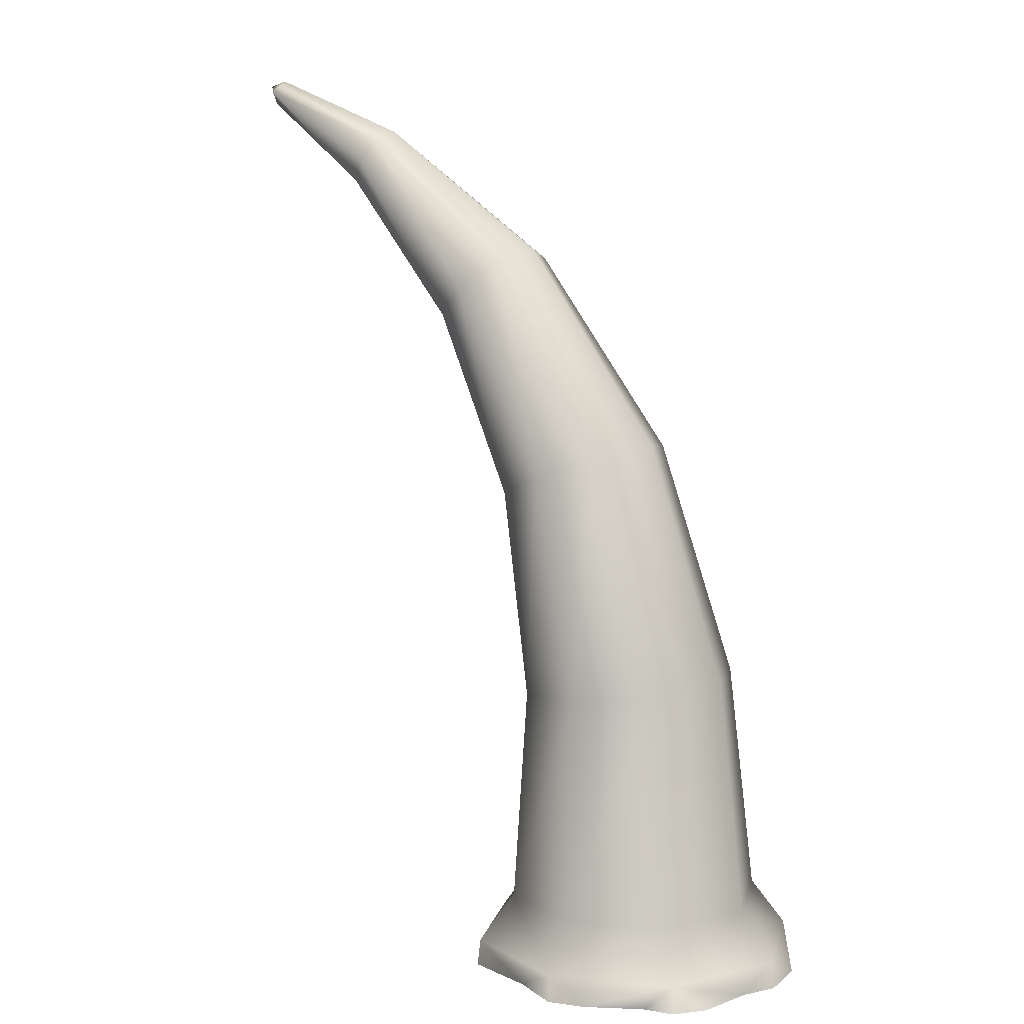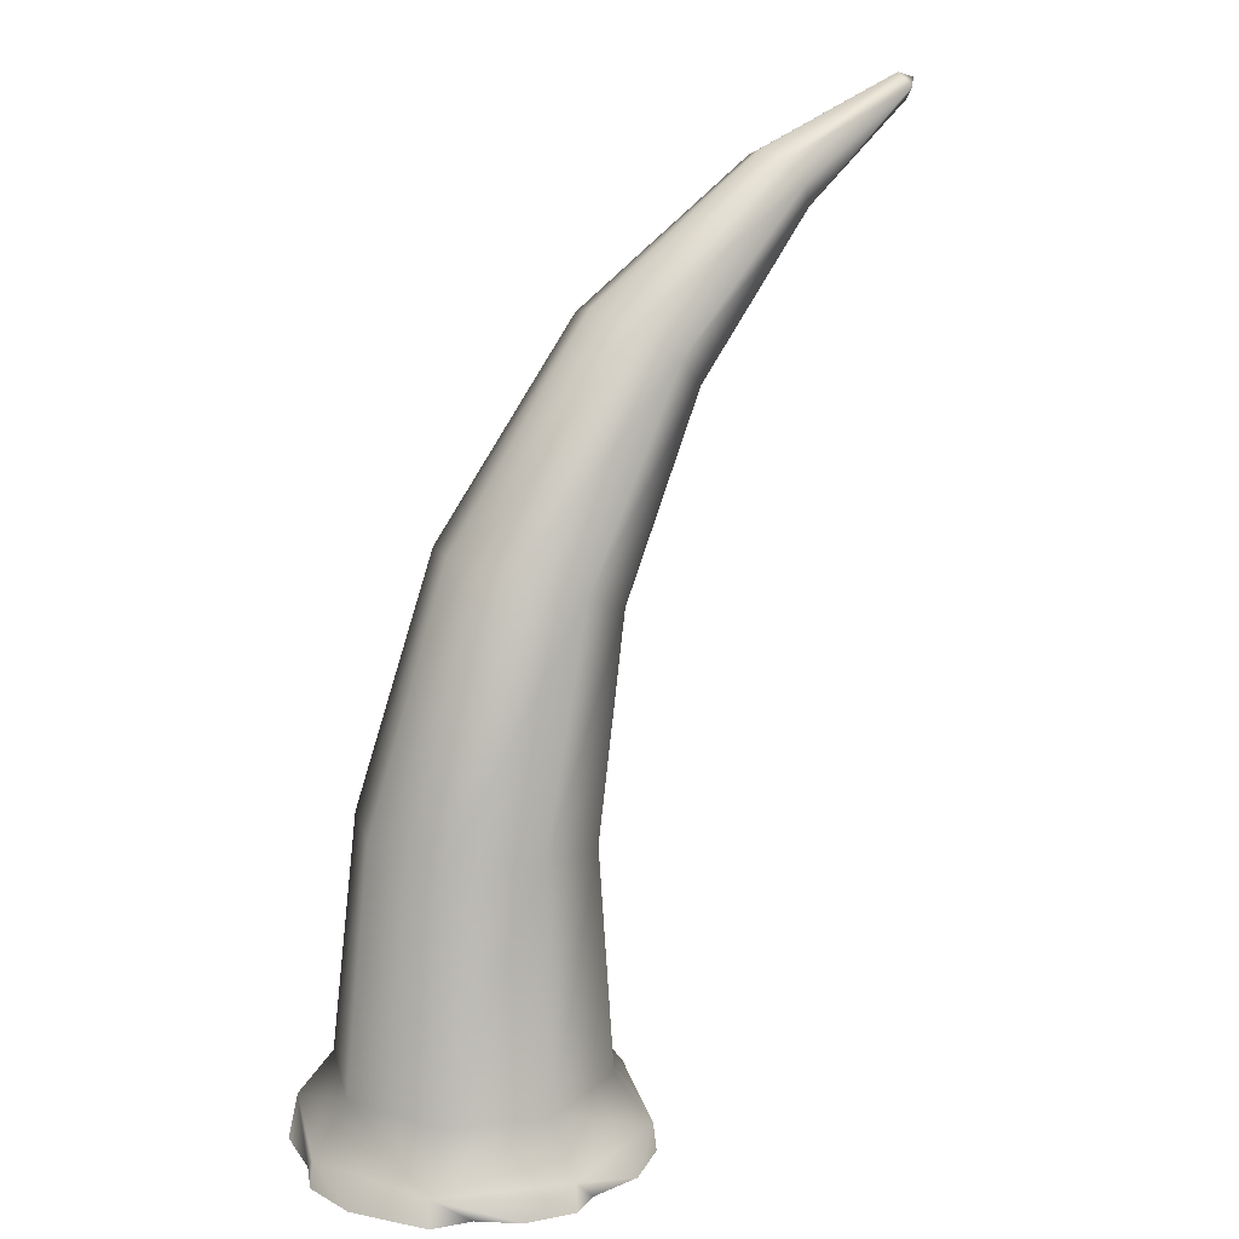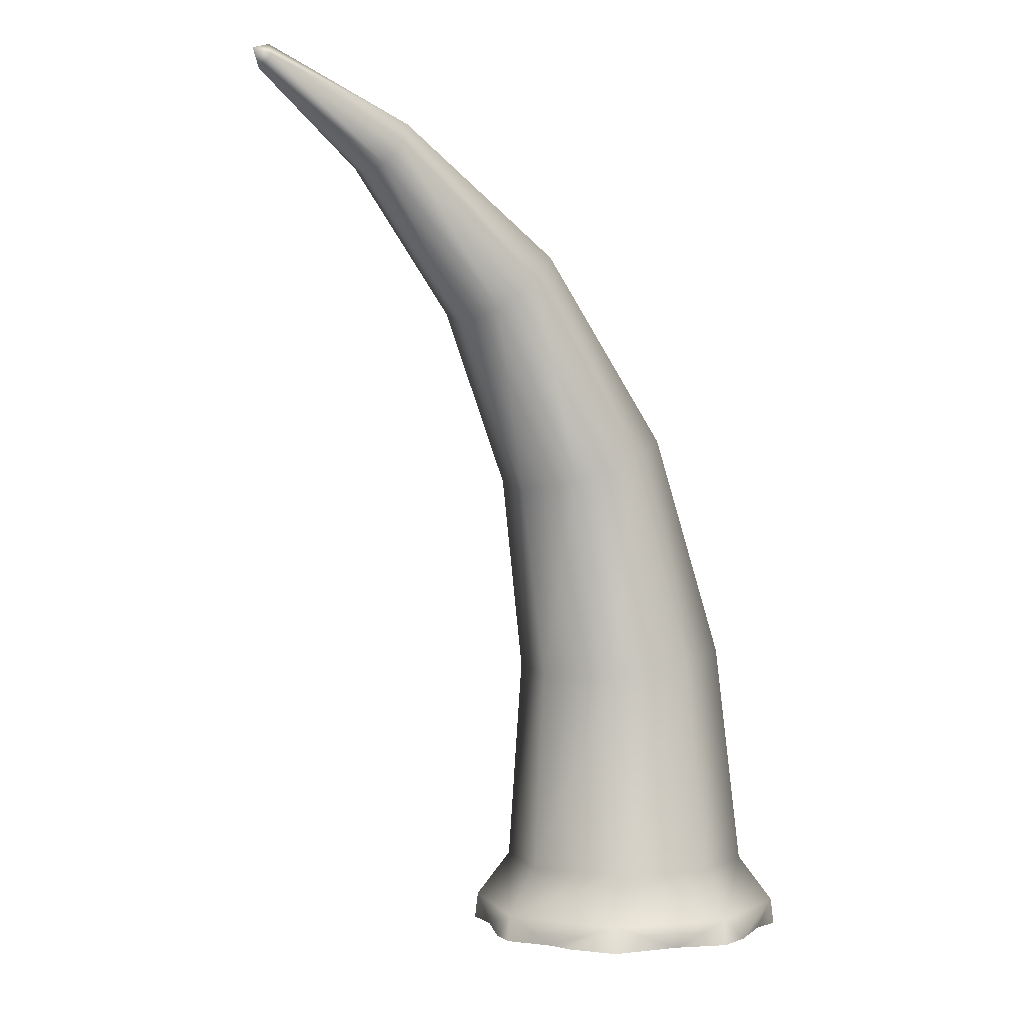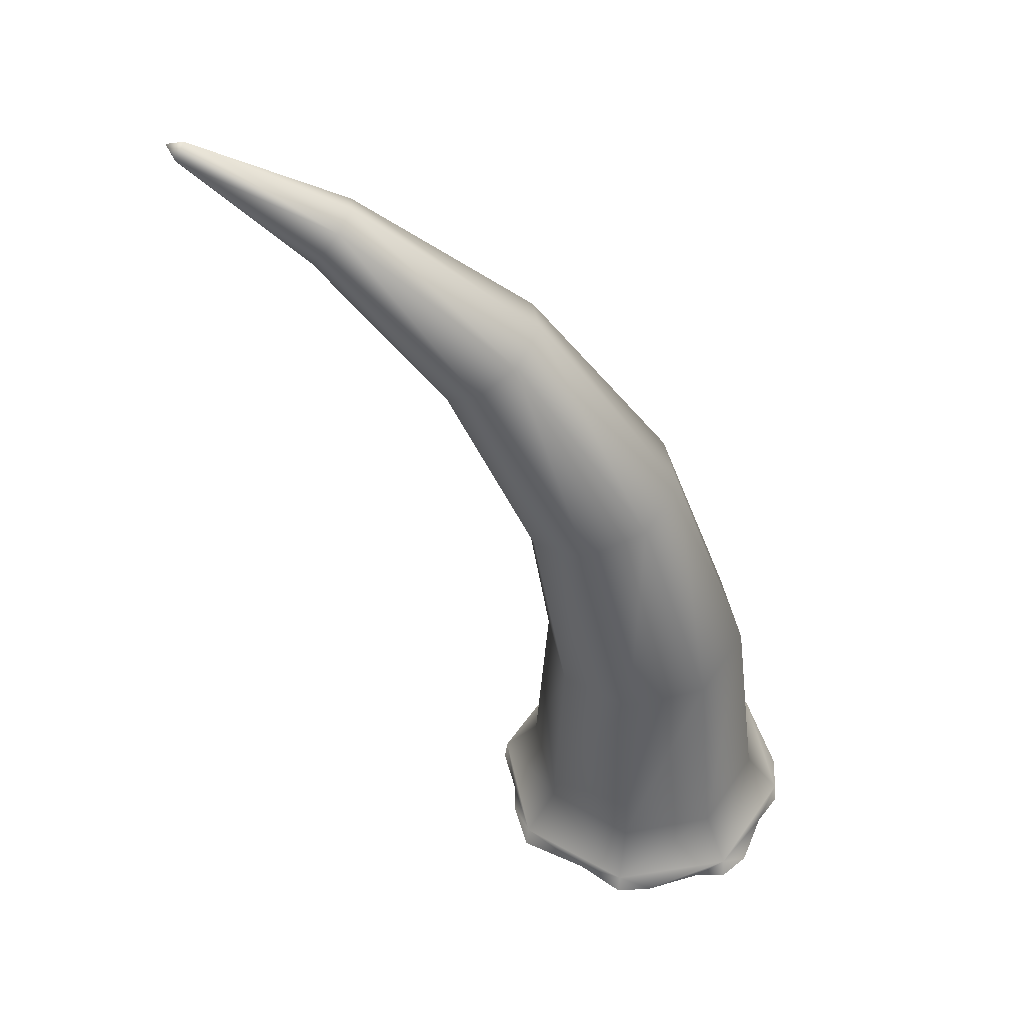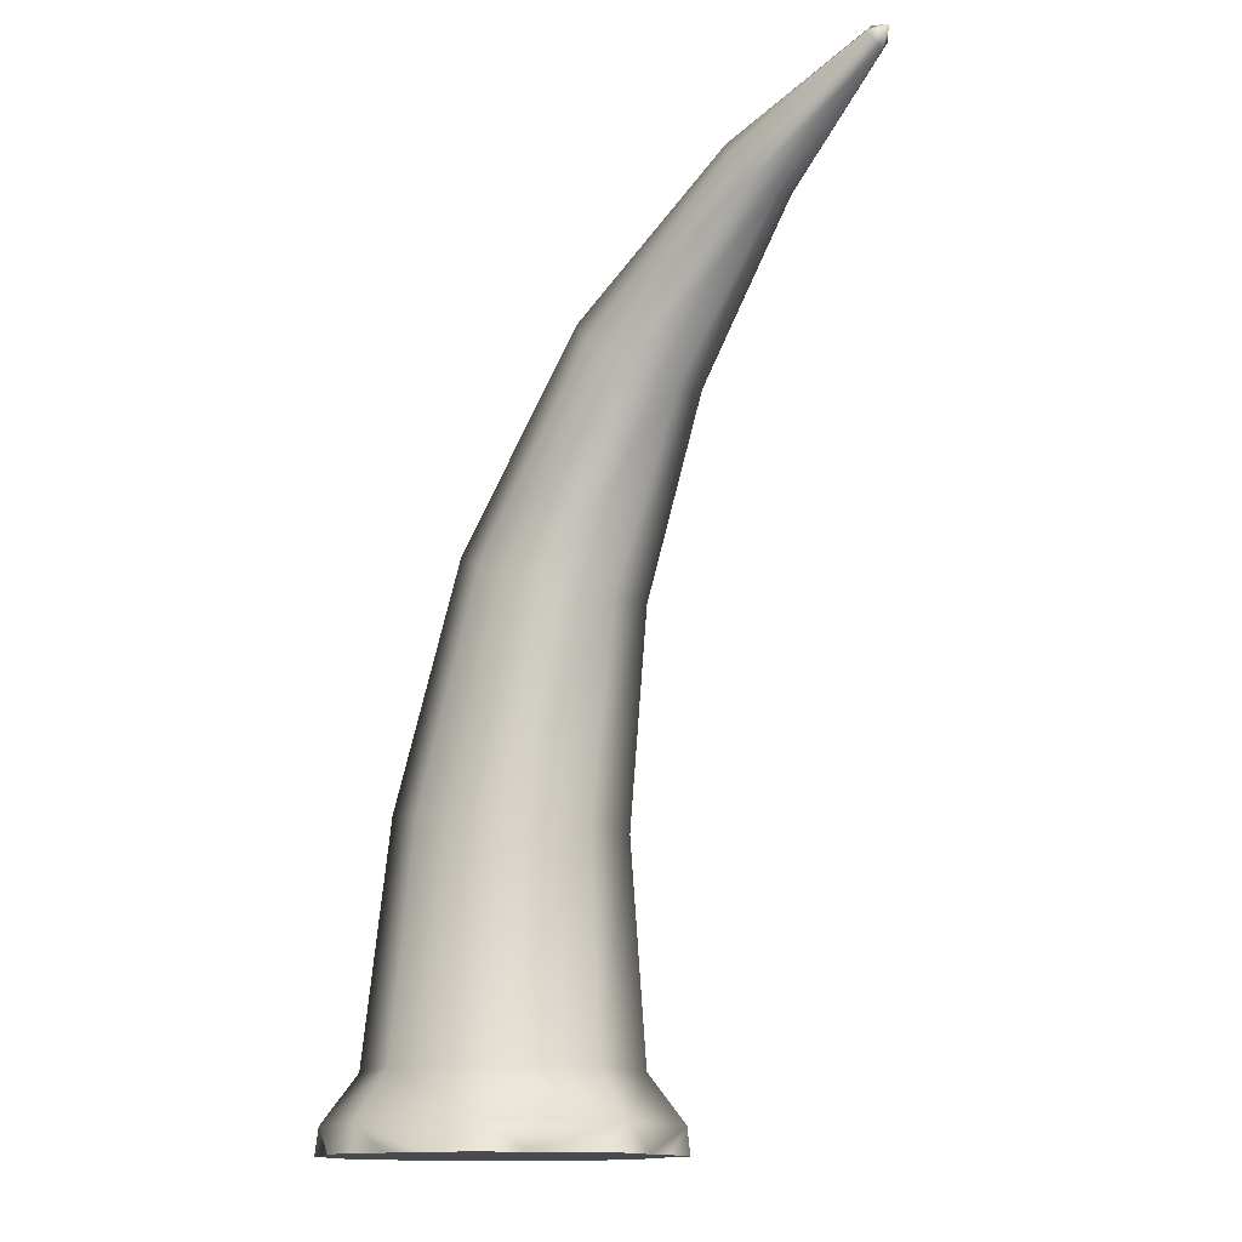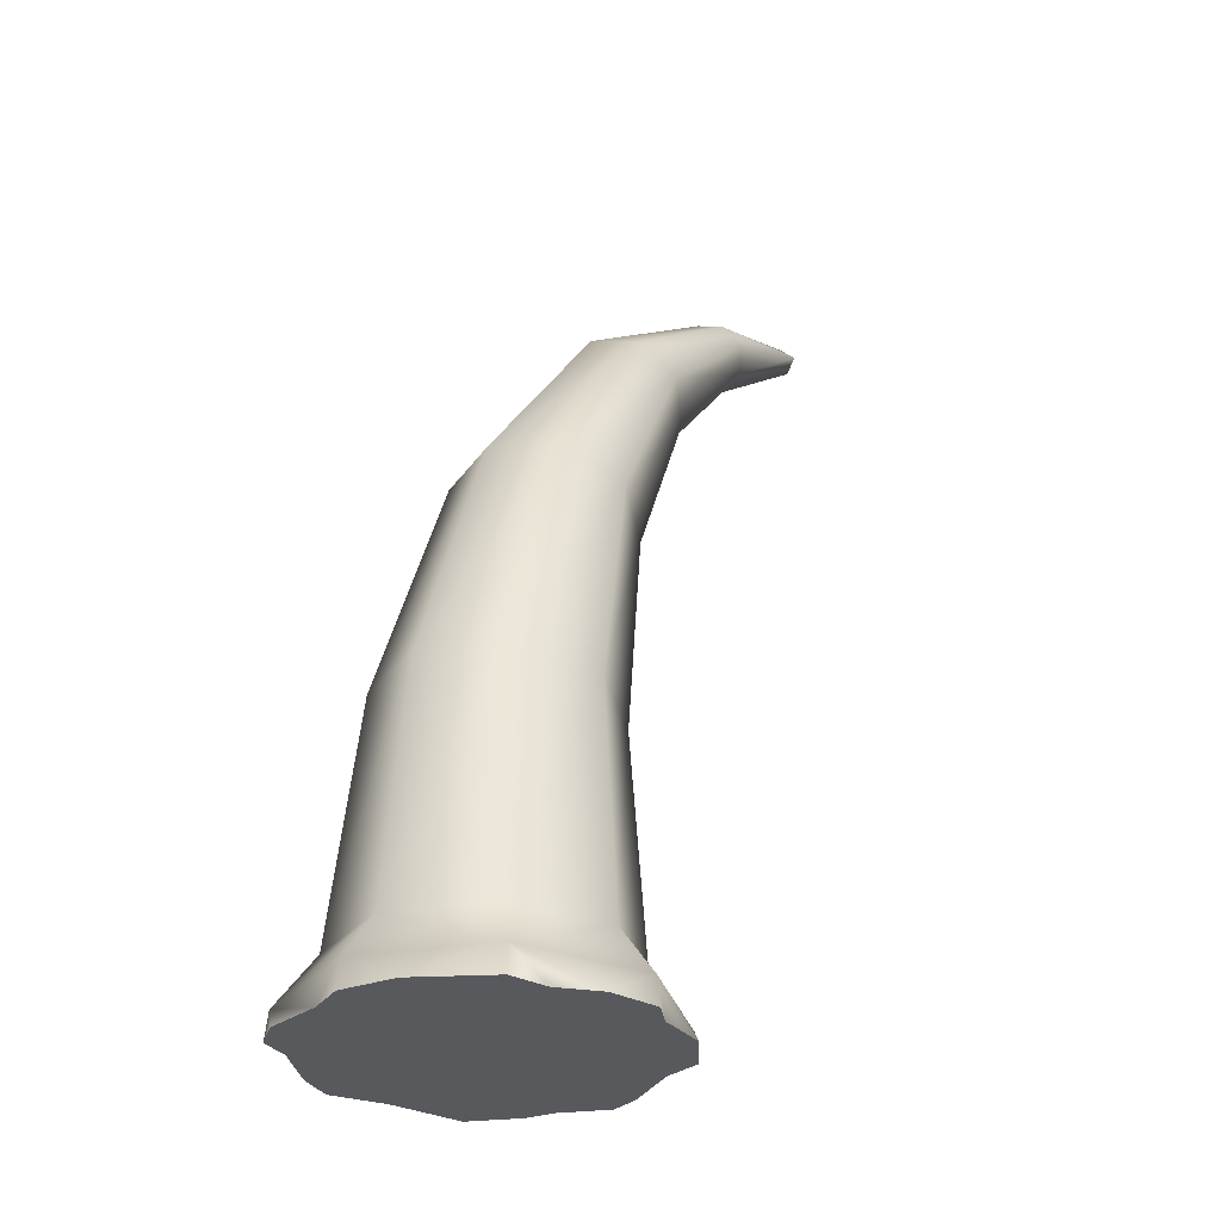
<metadata>
{"format":"obj","ext":"obj","renderer":"f3d","projection":"perspective","resolution":1024,"background":"white","views":[{"elev":8.9,"azim":-145.1,"up":"+Y"},{"elev":17.1,"azim":-35.1,"up":"+Y"},{"elev":1.4,"azim":140.7,"up":"+Y"},{"elev":49.3,"azim":-169.2,"up":"+Y"},{"elev":-13.2,"azim":47.4,"up":"+Y"},{"elev":-29.4,"azim":-53.2,"up":"+Y"}]}
</metadata>
<code>
g f004v001_h
v 0 0 0.4967
v 0 0.07917 0.4873
v 0.07845 0 0.4535
v 0.227 0 0.4395
v 0.345 0.07917 0.3444
v 0.3513 0 0.3512
v 0.3771 0 0.2428
v 0.4879 0.07917 -0.0005994
v 0.4726 0 0.08197
v 0.4968 0 -0.0001186
v 0 0.2189 0.3825
v 0.4343 0 -0.1297
v 0.2704 0.2189 0.2704
v 0.345 0.07917 -0.3456
v 0.4204 0 -0.2127
v 0.3513 0 -0.3514
v 0.1426 0 -0.409
v 1.379e-06 0.07917 -0.4772
v 0 0 -0.4809
v 0.2704 0.2189 -0.2704
v 3.815e-06 0.2189 -0.3825
v 0.02366 0.8774 -0.3233
v 0.3825 0.2189 0
v 0.2508 0.8514 -0.2286
v 0.194 1.526 -0.2643
v 0.3449 0.8406 0
v 0.3642 1.461 -0.1869
v 0.5353 2.079 -0.1888
v 0.2508 0.8514 0.2286
v 0.02366 0.8774 0.3233
v 0.4347 1.434 0
v 0.6381 1.994 -0.1335
v 0.987 2.473 -0.1067
v 0.3642 1.461 0.1869
v 0.194 1.526 0.2643
v 1.03 2.412 -0.07544
v 1.403 2.695 -0.04047
v 0.6807 1.958 0
v 0.6381 1.994 0.1335
v 0.5353 2.079 0.1888
v 1.42 2.659 0
v 1.441 2.716 0
v 1.403 2.695 0.04047
v 1.048 2.386 0
v 1.03 2.412 0.07544
v 0.987 2.473 0.1067
v 0 0.07917 0.4873
v 0 0 0.4967
v -0.1405 0 0.4633
v -0.345 0.07917 0.3444
v -0.2392 0 0.3806
v -0.3513 0 0.3512
v 0 0.2189 0.3825
v -0.4748 0 0.158
v -0.2704 0.2189 0.2704
v 0.02366 0.8774 0.3233
v -0.4879 0.07917 -0.0005994
v -0.4968 0 -0.0001186
v -0.449 0 -0.1022
v -0.345 0.07917 -0.3456
v -0.4156 0 -0.2693
v -0.3513 0 -0.3514
v -0.2613 0 -0.3673
v -0.1059 0 -0.4531
v -0.3825 0.2189 0
v -0.2035 0.9034 0.2286
v 0.194 1.526 0.2643
v 1.379e-06 0.07917 -0.4772
v 0 0 -0.4809
v -0.2704 0.2189 -0.2704
v 3.815e-06 0.2189 -0.3825
v -0.2976 0.9142 0
v 0.02379 1.591 0.1869
v 0.5353 2.079 0.1888
v -0.2035 0.9034 -0.2286
v 0.02366 0.8774 -0.3233
v -0.04671 1.618 0
v 0.4325 2.164 0.1335
v 0.987 2.473 0.1067
v 0.02378 1.591 -0.1869
v 0.194 1.526 -0.2643
v 0.9439 2.535 0.07544
v 1.403 2.695 0.04047
v 0.3899 2.199 0
v 0.4325 2.164 -0.1335
v 0.5353 2.079 -0.1888
v 1.386 2.732 0
v 1.441 2.716 0
v 1.403 2.695 -0.04047
v 0.926 2.561 0
v 0.9439 2.535 -0.07544
v 0.987 2.473 -0.1067
v -0.3513 0 0.3512
v 0 0 -0.0001186
v -0.4748 0 0.158
v -0.2392 0 0.3806
v -0.4968 0 -0.0001186
v -0.1405 0 0.4633
v -0.449 0 -0.1022
v 0 0 0.4967
v -0.4156 0 -0.2693
v 0.07845 0 0.4535
v -0.3513 0 -0.3514
v 0.227 0 0.4395
v -0.2613 0 -0.3673
v 0.3513 0 0.3512
v -0.1059 0 -0.4531
v 0.3771 0 0.2428
v 0 0 -0.4809
v 0.4726 0 0.08197
v 0.1426 0 -0.409
v 0.4968 0 -0.0001186
v 0.3513 0 -0.3514
v 0.4343 0 -0.1297
v 0.4204 0 -0.2127
g f004v001_h_0
f 3 2 1
f 4 2 3
f 5 2 4
f 6 5 4
f 7 5 6
f 8 5 7
f 8 7 9
f 10 8 9
f 11 2 5
f 12 8 10
f 13 11 5
f 13 5 8
f 12 14 8
f 12 15 14
f 16 14 15
f 17 14 16
f 17 18 14
f 19 18 17
f 14 18 20
f 8 14 20
f 18 21 20
f 21 22 20
f 23 8 20
f 23 13 8
f 22 24 20
f 20 24 23
f 22 25 24
f 23 26 13
f 24 26 23
f 25 27 24
f 24 27 26
f 25 28 27
f 26 29 13
f 13 29 11
f 29 30 11
f 27 31 26
f 26 31 29
f 28 32 27
f 27 32 31
f 28 33 32
f 29 34 30
f 31 34 29
f 34 35 30
f 33 36 32
f 37 36 33
f 32 38 31
f 31 38 34
f 32 36 38
f 34 39 35
f 38 39 34
f 39 40 35
f 41 36 37
f 41 37 42
f 43 41 42
f 36 44 38
f 38 44 39
f 44 36 41
f 39 45 40
f 44 45 39
f 45 44 41
f 45 41 43
f 45 46 40
f 45 43 46
f 49 48 47
f 49 47 50
f 49 50 51
f 51 50 52
f 50 47 53
f 50 54 52
f 55 50 53
f 53 56 55
f 50 57 54
f 54 57 58
f 59 58 57
f 60 59 57
f 60 61 59
f 61 60 62
f 62 60 63
f 64 63 60
f 65 57 50
f 55 65 50
f 57 65 60
f 56 66 55
f 55 66 65
f 56 67 66
f 68 64 60
f 64 68 69
f 68 60 70
f 65 70 60
f 71 68 70
f 66 72 65
f 65 72 70
f 67 73 66
f 66 73 72
f 67 74 73
f 70 75 71
f 72 75 70
f 75 76 71
f 73 77 72
f 72 77 75
f 74 78 73
f 73 78 77
f 74 79 78
f 75 80 76
f 77 80 75
f 80 81 76
f 79 82 78
f 82 79 83
f 78 84 77
f 77 84 80
f 78 82 84
f 80 85 81
f 84 85 80
f 85 86 81
f 82 83 87
f 87 83 88
f 89 87 88
f 82 90 84
f 84 90 85
f 82 87 90
f 85 91 86
f 90 91 85
f 87 91 90
f 89 91 87
f 91 92 86
f 92 91 89
f 95 94 93
f 94 96 93
f 97 94 95
f 96 94 98
f 99 94 97
f 98 94 100
f 101 94 99
f 94 102 100
f 94 101 103
f 102 94 104
f 105 94 103
f 104 94 106
f 107 94 105
f 94 108 106
f 94 107 109
f 108 94 110
f 111 94 109
f 110 94 112
f 94 111 113
f 94 114 112
f 115 94 113
f 114 94 115

</code>
